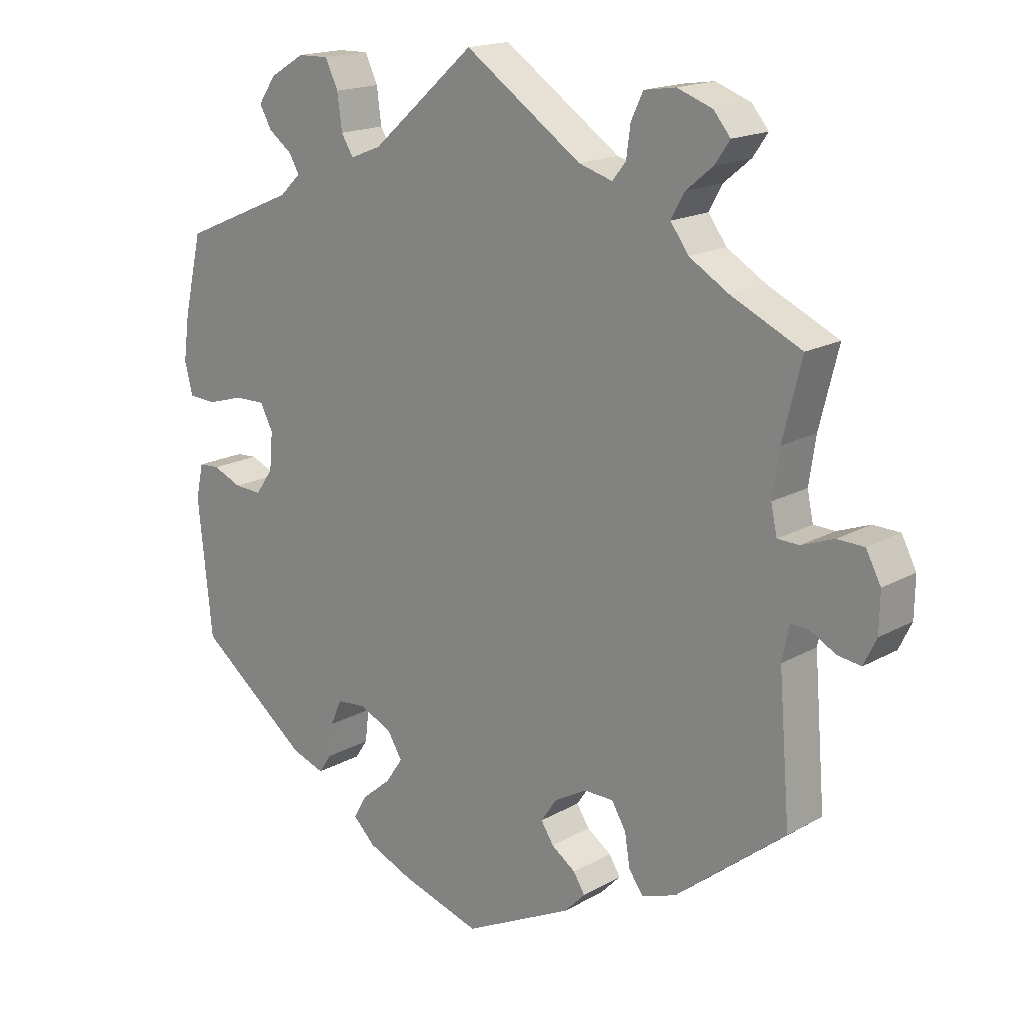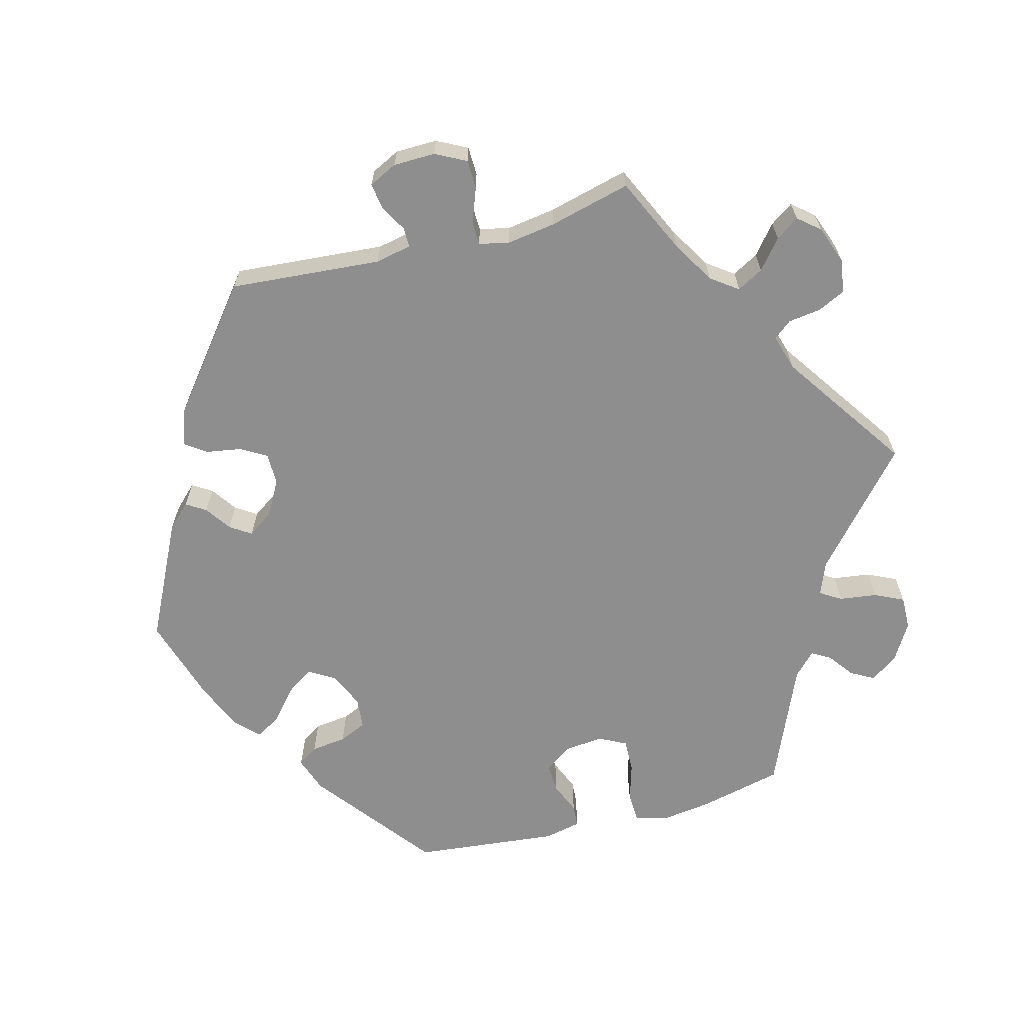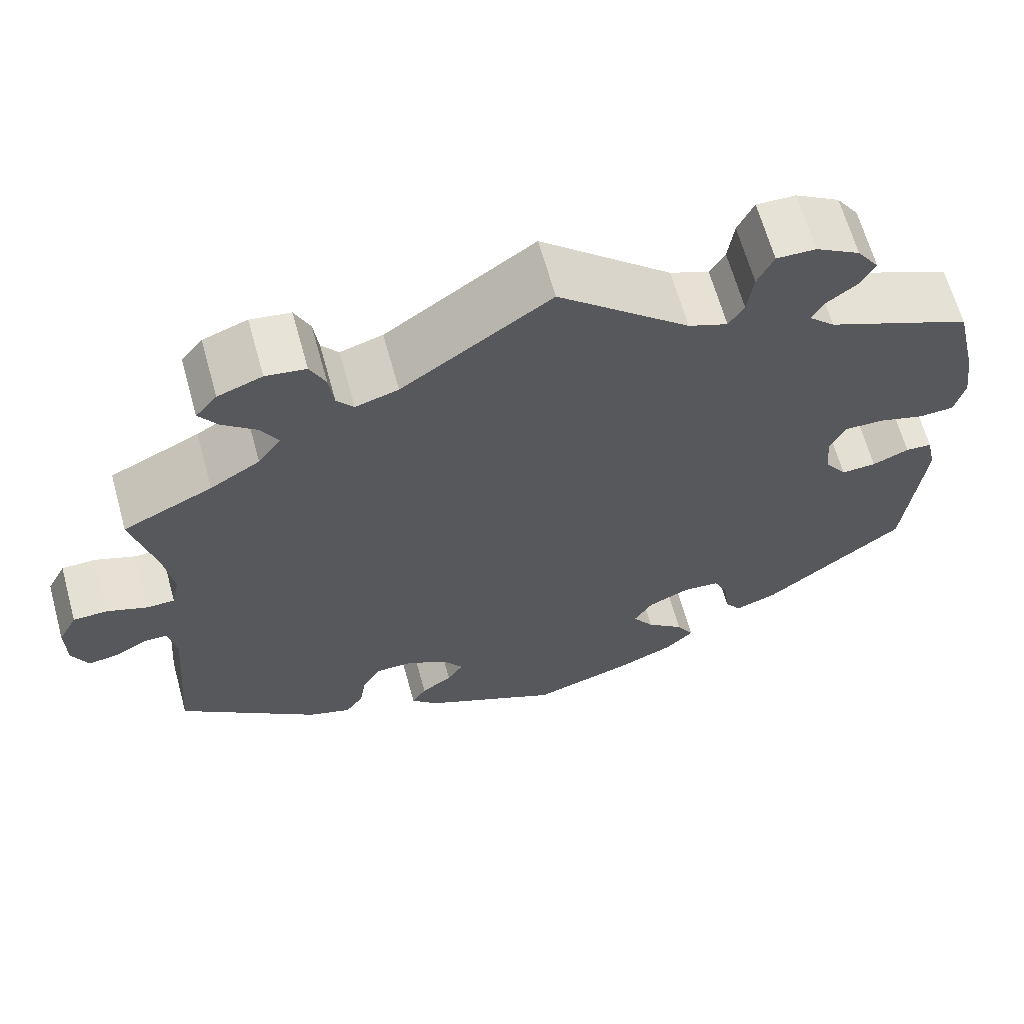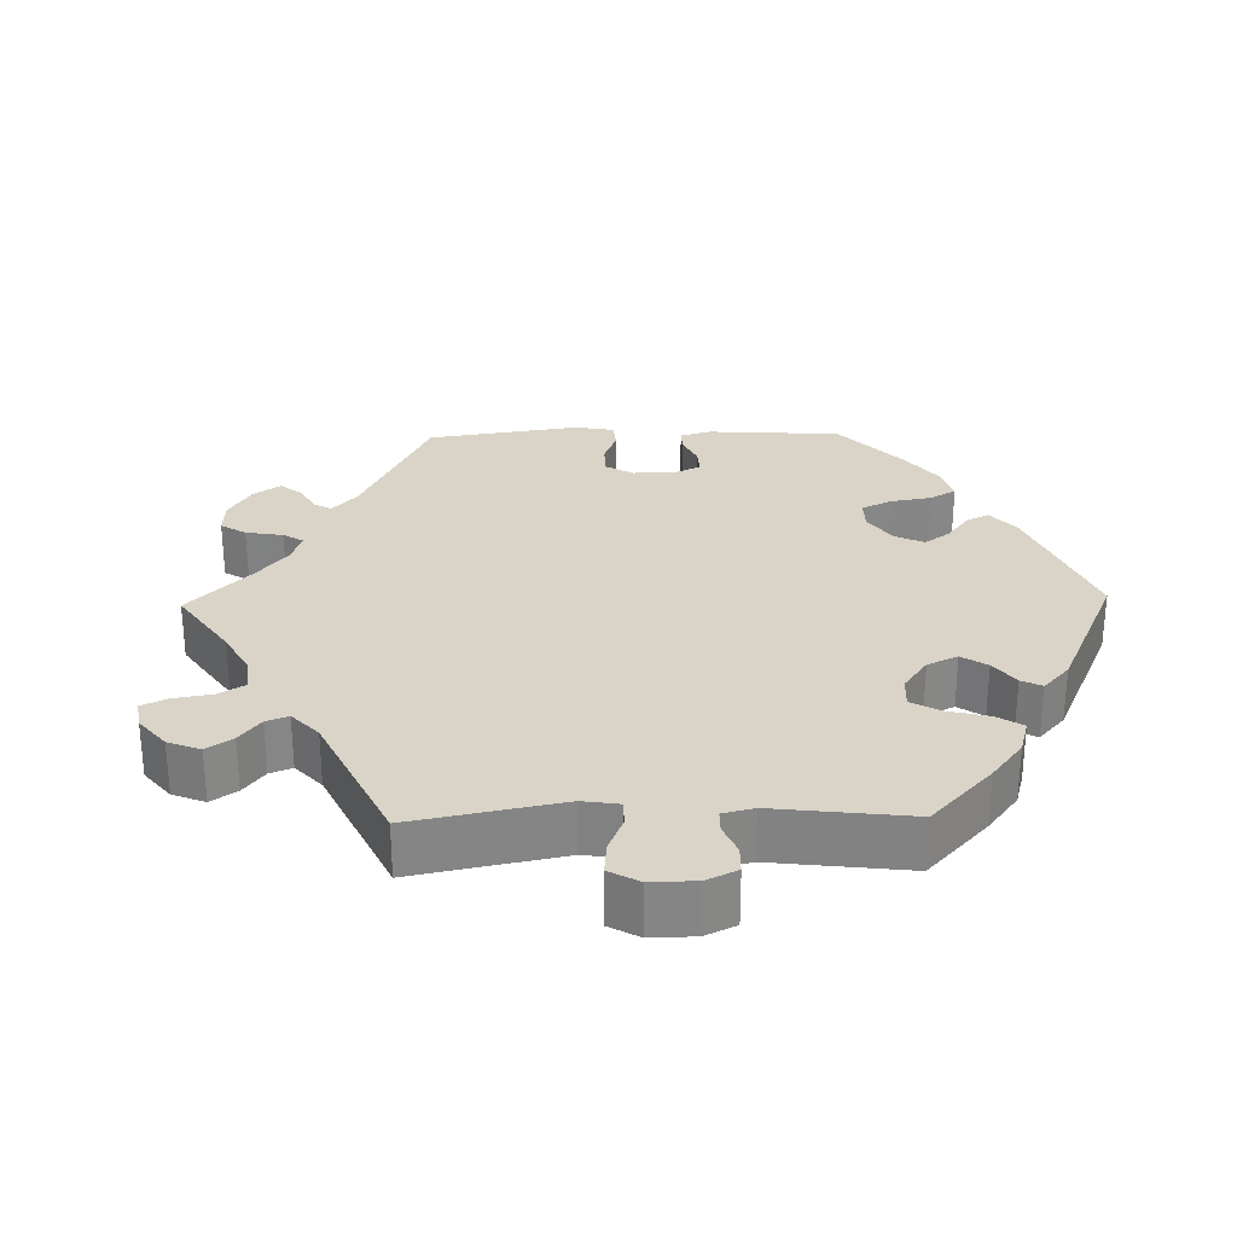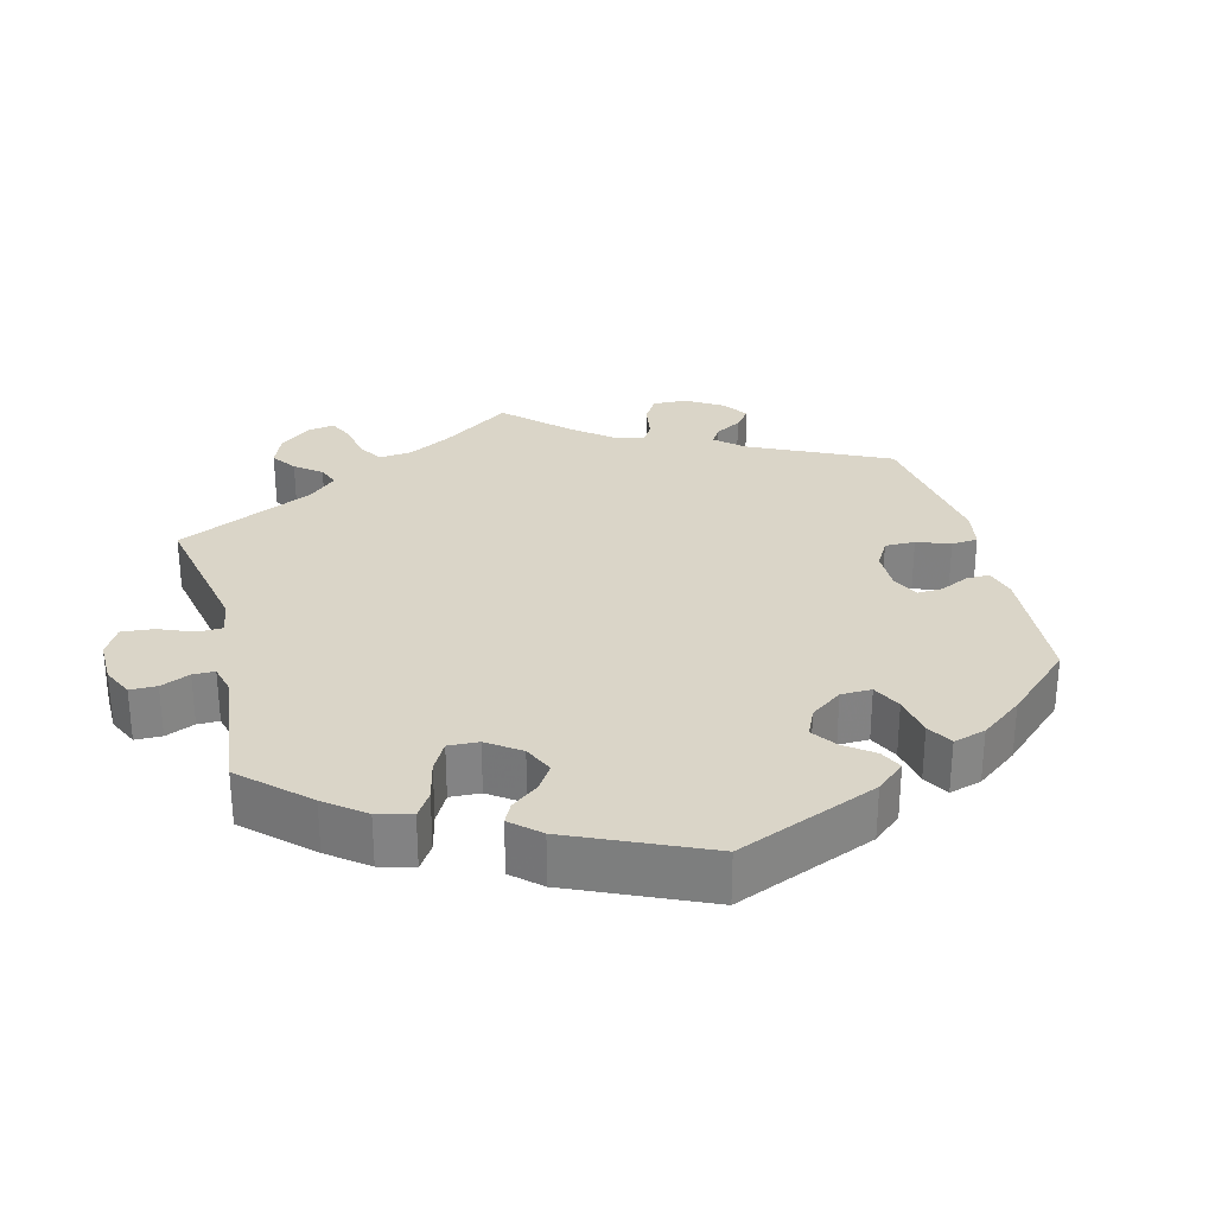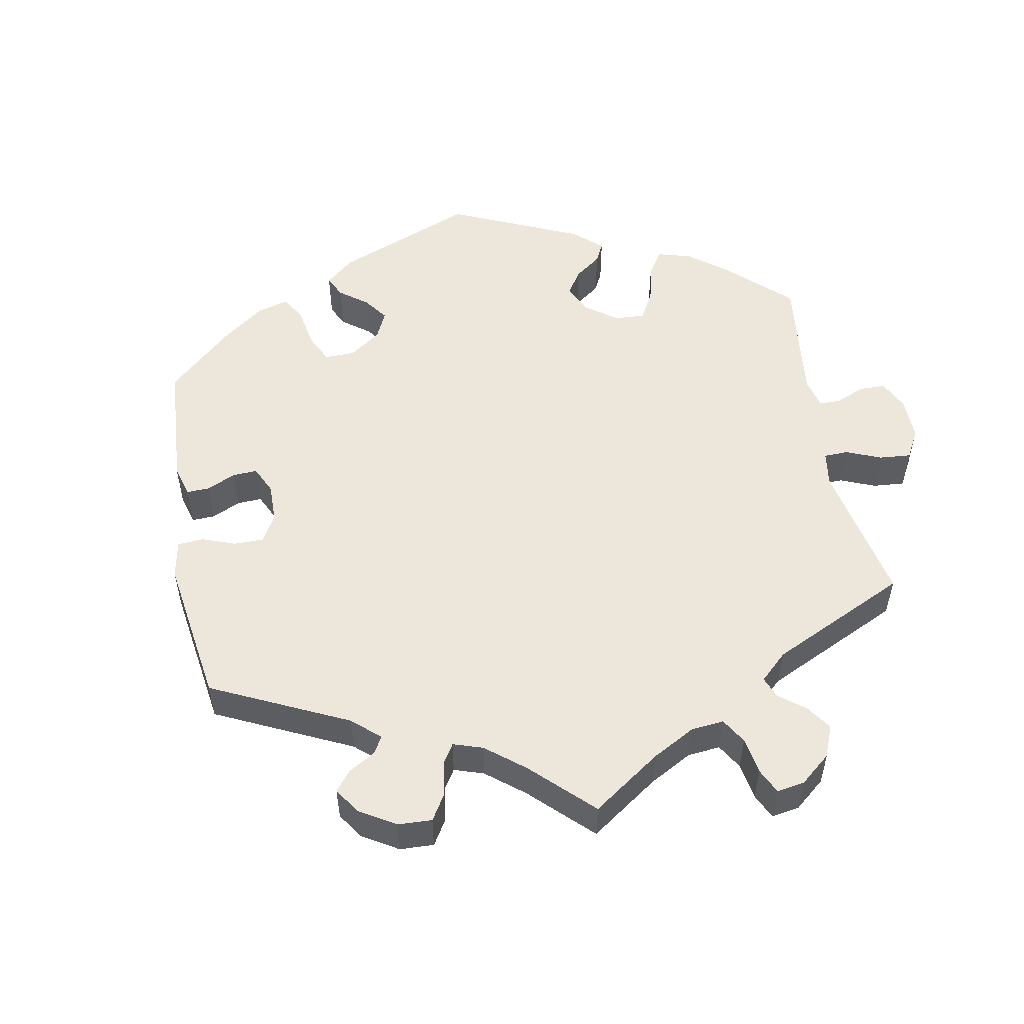
<metadata>
{"format":"obj","ext":"obj","renderer":"f3d","projection":"perspective","resolution":1024,"background":"white","views":[{"elev":17.3,"azim":-138.0,"up":"+Z"},{"elev":-65.0,"azim":-75.1,"up":"+Y"},{"elev":64.8,"azim":-15.5,"up":"+Z"},{"elev":28.4,"azim":28.7,"up":"+Y"},{"elev":29.1,"azim":105.6,"up":"+Y"},{"elev":52.7,"azim":-70.4,"up":"+Y"}]}
</metadata>
<code>
v -0.484 0.07 -0.08
v -0.494 0.07 -0.03
v -0.521 0.07 -0.03
v -0.559 0.07 -0.051
v -0.594 0.07 -0.056
v -0.613 0.07 -0.017
v -0.614 0.07 0.041
v -0.592 0.07 0.083
v -0.552 0.07 0.084
v -0.504 0.07 0.066
v -0.472 0.07 0.067
v -0.463 0.07 0.109
v -0.473 0.07 0.176
v -0.501 0.07 0.288
v -0.396 0.07 0.337
v -0.338 0.07 0.372
v -0.311 0.07 0.409
v -0.331 0.07 0.445
v -0.371 0.07 0.478
v -0.393 0.07 0.51
v -0.368 0.07 0.54
v -0.316 0.07 0.559
v -0.269 0.07 0.552
v -0.251 0.07 0.514
v -0.245 0.07 0.469
v -0.225 0.07 0.444
v -0.175 0.07 0.459
v -0.001 0.07 0.578
v 0.153 0.07 0.443
v 0.199 0.07 0.425
v 0.217 0.07 0.454
v 0.224 0.07 0.506
v 0.243 0.07 0.546
v 0.289 0.07 0.545
v 0.341 0.07 0.514
v 0.367 0.07 0.476
v 0.349 0.07 0.444
v 0.314 0.07 0.418
v 0.299 0.07 0.392
v 0.33 0.07 0.362
v 0.5 0.07 0.289
v 0.527 0.07 0.173
v 0.536 0.07 0.106
v 0.524 0.07 0.059
v 0.483 0.07 0.057
v 0.429 0.07 0.073
v 0.383 0.07 0.074
v 0.364 0.07 0.037
v 0.369 0.07 -0.018
v 0.395 0.07 -0.055
v 0.436 0.07 -0.053
v 0.479 0.07 -0.035
v 0.51 0.07 -0.037
v 0.521 0.07 -0.088
v 0.5 0.07 -0.289
v 0.334 0.07 -0.417
v 0.285 0.07 -0.434
v 0.266 0.07 -0.406
v 0.26 0.07 -0.357
v 0.243 0.07 -0.319
v 0.2 0.07 -0.315
v 0.151 0.07 -0.337
v 0.129 0.07 -0.373
v 0.154 0.07 -0.41
v 0.198 0.07 -0.447
v 0.218 0.07 -0.482
v 0.185 0.07 -0.514
v 0.118 0.07 -0.542
v 0 0.07 -0.578
v -0.162 0.07 -0.498
v -0.193 0.07 -0.466
v -0.176 0.07 -0.439
v -0.14 0.07 -0.414
v -0.121 0.07 -0.385
v -0.145 0.07 -0.35
v -0.193 0.07 -0.323
v -0.237 0.07 -0.323
v -0.258 0.07 -0.359
v -0.266 0.07 -0.407
v -0.287 0.07 -0.437
v -0.338 0.07 -0.419
v -0.501 0.07 -0.289
v -0.484 0 -0.08
v -0.494 0 -0.03
v -0.521 0 -0.03
v -0.559 0 -0.051
v -0.594 0 -0.056
v -0.613 0 -0.017
v -0.614 0 0.041
v -0.592 0 0.083
v -0.552 0 0.084
v -0.504 0 0.066
v -0.472 0 0.067
v -0.463 0 0.109
v -0.473 0 0.176
v -0.501 0 0.288
v -0.396 0 0.337
v -0.338 0 0.372
v -0.311 0 0.409
v -0.331 0 0.445
v -0.371 0 0.478
v -0.393 0 0.51
v -0.368 0 0.54
v -0.316 0 0.559
v -0.269 0 0.552
v -0.251 0 0.514
v -0.245 0 0.469
v -0.225 0 0.444
v -0.175 0 0.459
v -0.001 0 0.578
v 0.153 0 0.443
v 0.199 0 0.425
v 0.217 0 0.454
v 0.224 0 0.506
v 0.243 0 0.546
v 0.289 0 0.545
v 0.341 0 0.514
v 0.367 0 0.476
v 0.349 0 0.444
v 0.314 0 0.418
v 0.299 0 0.392
v 0.33 0 0.362
v 0.5 0 0.289
v 0.527 0 0.173
v 0.536 0 0.106
v 0.524 0 0.059
v 0.483 0 0.057
v 0.429 0 0.073
v 0.383 0 0.074
v 0.364 0 0.037
v 0.369 0 -0.018
v 0.395 0 -0.055
v 0.436 0 -0.053
v 0.479 0 -0.035
v 0.51 0 -0.037
v 0.521 0 -0.088
v 0.5 0 -0.289
v 0.334 0 -0.417
v 0.285 0 -0.434
v 0.266 0 -0.406
v 0.26 0 -0.357
v 0.243 0 -0.319
v 0.2 0 -0.315
v 0.151 0 -0.337
v 0.129 0 -0.373
v 0.154 0 -0.41
v 0.198 0 -0.447
v 0.218 0 -0.482
v 0.185 0 -0.514
v 0.118 0 -0.542
v 0 0 -0.578
v -0.162 0 -0.498
v -0.193 0 -0.466
v -0.176 0 -0.439
v -0.14 0 -0.414
v -0.121 0 -0.385
v -0.145 0 -0.35
v -0.193 0 -0.323
v -0.237 0 -0.323
v -0.258 0 -0.359
v -0.266 0 -0.407
v -0.287 0 -0.437
v -0.338 0 -0.419
v -0.501 0 -0.289
f 81 82 1
f 78 79 80 81
f 77 78 81 1
f 76 77 1 2
f 75 76 2
f 70 71 72 73
f 70 73 74
f 69 70 74
f 68 69 74
f 67 68 74 75
f 64 65 66 67
f 63 64 67 75
f 56 57 58 59
f 56 59 60
f 55 56 60
f 54 55 60 61
f 51 52 53 54
f 50 51 54 61
f 43 44 45 46
f 43 46 47
f 40 41 42 43
f 39 40 43 47
f 35 36 37 38
f 35 38 39
f 34 35 39
f 31 32 33 34
f 30 31 34 39
f 27 28 29
f 26 27 29 30
f 22 23 24 25
f 20 21 22 25
f 18 19 20 25
f 17 18 25 26
f 16 17 26 30
f 13 14 15
f 12 13 15 16
f 11 12 16 30
f 7 8 9 10
f 7 10 11
f 6 7 11
f 3 4 5 6
f 2 3 6 11
f 62 63 75 2
f 49 50 61 62
f 48 49 62 2
f 30 39 47 48
f 2 11 30 48
f 83 164 163
f 163 162 161 160
f 83 163 160 159
f 84 83 159 158
f 84 158 157
f 155 154 153 152
f 156 155 152
f 156 152 151
f 156 151 150
f 157 156 150 149
f 149 148 147 146
f 157 149 146 145
f 141 140 139 138
f 142 141 138
f 142 138 137
f 143 142 137 136
f 136 135 134 133
f 143 136 133 132
f 128 127 126 125
f 129 128 125
f 125 124 123 122
f 129 125 122 121
f 120 119 118 117
f 121 120 117
f 121 117 116
f 116 115 114 113
f 121 116 113 112
f 111 110 109
f 112 111 109 108
f 107 106 105 104
f 107 104 103 102
f 107 102 101 100
f 108 107 100 99
f 112 108 99 98
f 97 96 95
f 98 97 95 94
f 112 98 94 93
f 92 91 90 89
f 93 92 89
f 93 89 88
f 88 87 86 85
f 93 88 85 84
f 84 157 145 144
f 144 143 132 131
f 84 144 131 130
f 130 129 121 112
f 130 112 93 84
f 1 83 84 2
f 2 84 85 3
f 3 85 86 4
f 4 86 87 5
f 5 87 88 6
f 6 88 89 7
f 7 89 90 8
f 8 90 91 9
f 9 91 92 10
f 10 92 93 11
f 11 93 94 12
f 12 94 95 13
f 13 95 96 14
f 14 96 97 15
f 15 97 98 16
f 16 98 99 17
f 17 99 100 18
f 18 100 101 19
f 19 101 102 20
f 20 102 103 21
f 21 103 104 22
f 22 104 105 23
f 23 105 106 24
f 24 106 107 25
f 25 107 108 26
f 26 108 109 27
f 27 109 110 28
f 28 110 111 29
f 29 111 112 30
f 30 112 113 31
f 31 113 114 32
f 32 114 115 33
f 33 115 116 34
f 34 116 117 35
f 35 117 118 36
f 36 118 119 37
f 37 119 120 38
f 38 120 121 39
f 39 121 122 40
f 40 122 123 41
f 41 123 124 42
f 42 124 125 43
f 43 125 126 44
f 44 126 127 45
f 45 127 128 46
f 46 128 129 47
f 47 129 130 48
f 48 130 131 49
f 49 131 132 50
f 50 132 133 51
f 51 133 134 52
f 52 134 135 53
f 53 135 136 54
f 54 136 137 55
f 55 137 138 56
f 56 138 139 57
f 57 139 140 58
f 58 140 141 59
f 59 141 142 60
f 60 142 143 61
f 61 143 144 62
f 62 144 145 63
f 63 145 146 64
f 64 146 147 65
f 65 147 148 66
f 66 148 149 67
f 67 149 150 68
f 68 150 151 69
f 69 151 152 70
f 70 152 153 71
f 71 153 154 72
f 72 154 155 73
f 73 155 156 74
f 74 156 157 75
f 75 157 158 76
f 76 158 159 77
f 77 159 160 78
f 78 160 161 79
f 79 161 162 80
f 80 162 163 81
f 81 163 164 82
f 82 164 83 1

</code>
